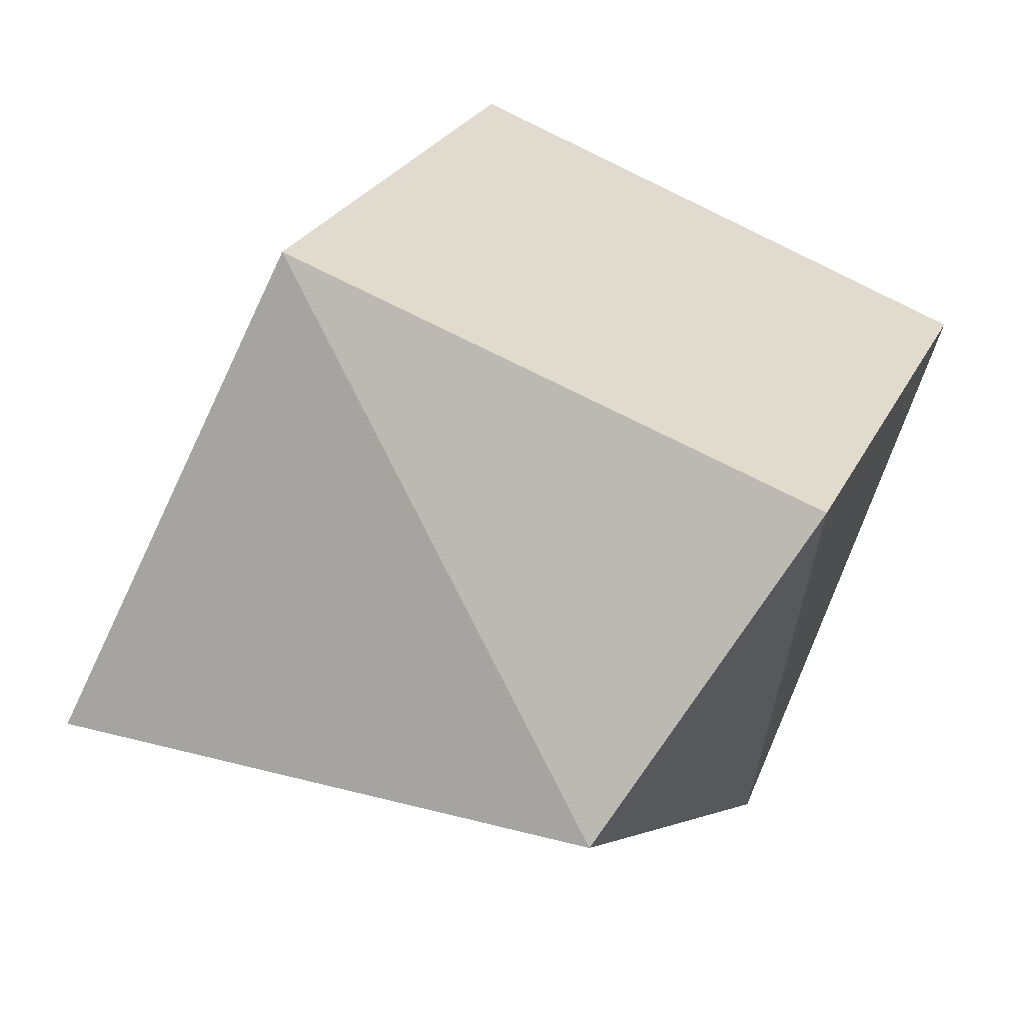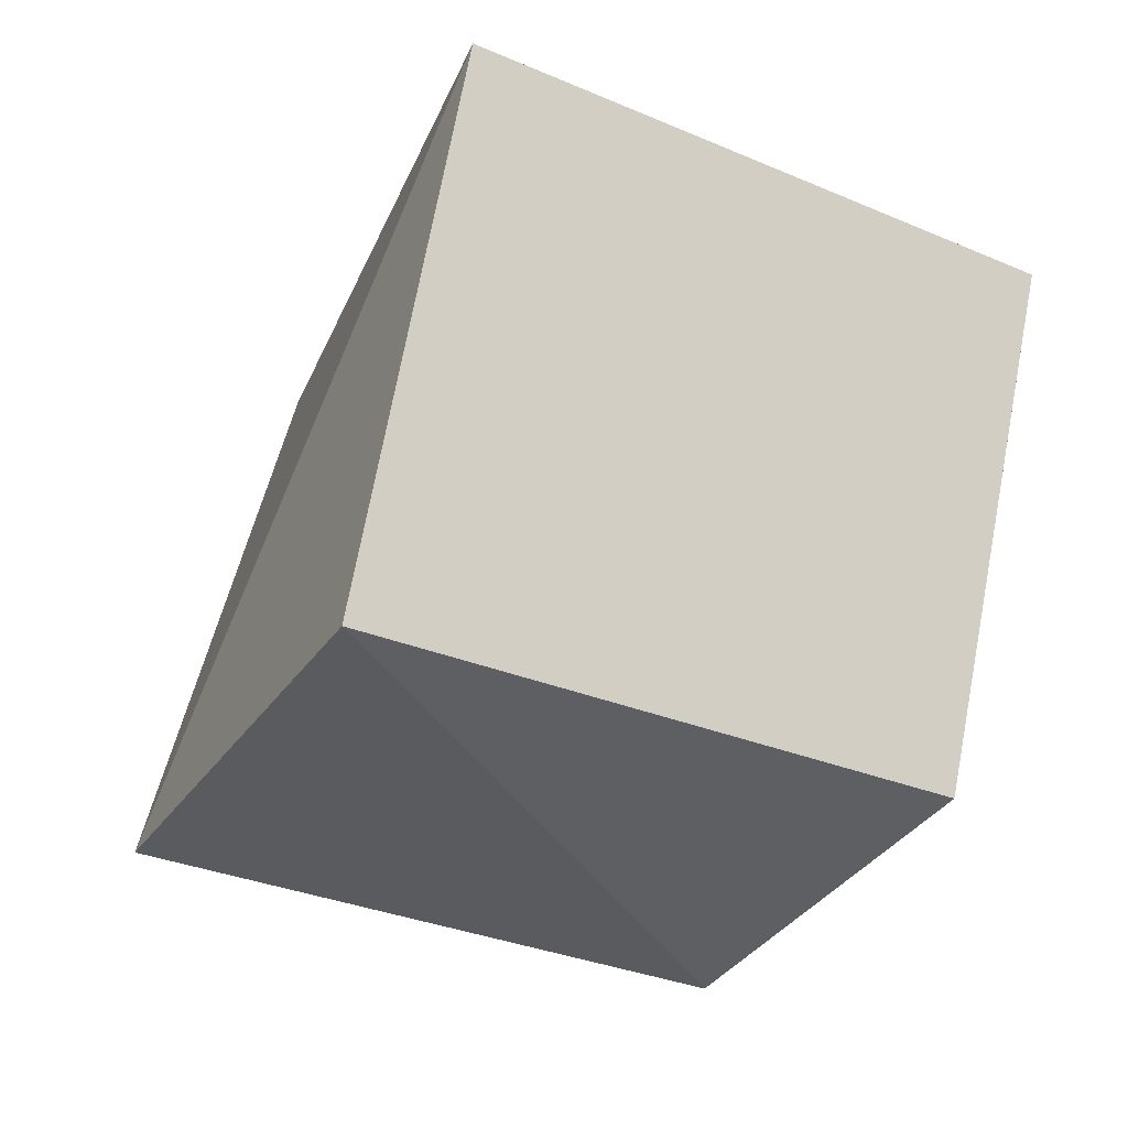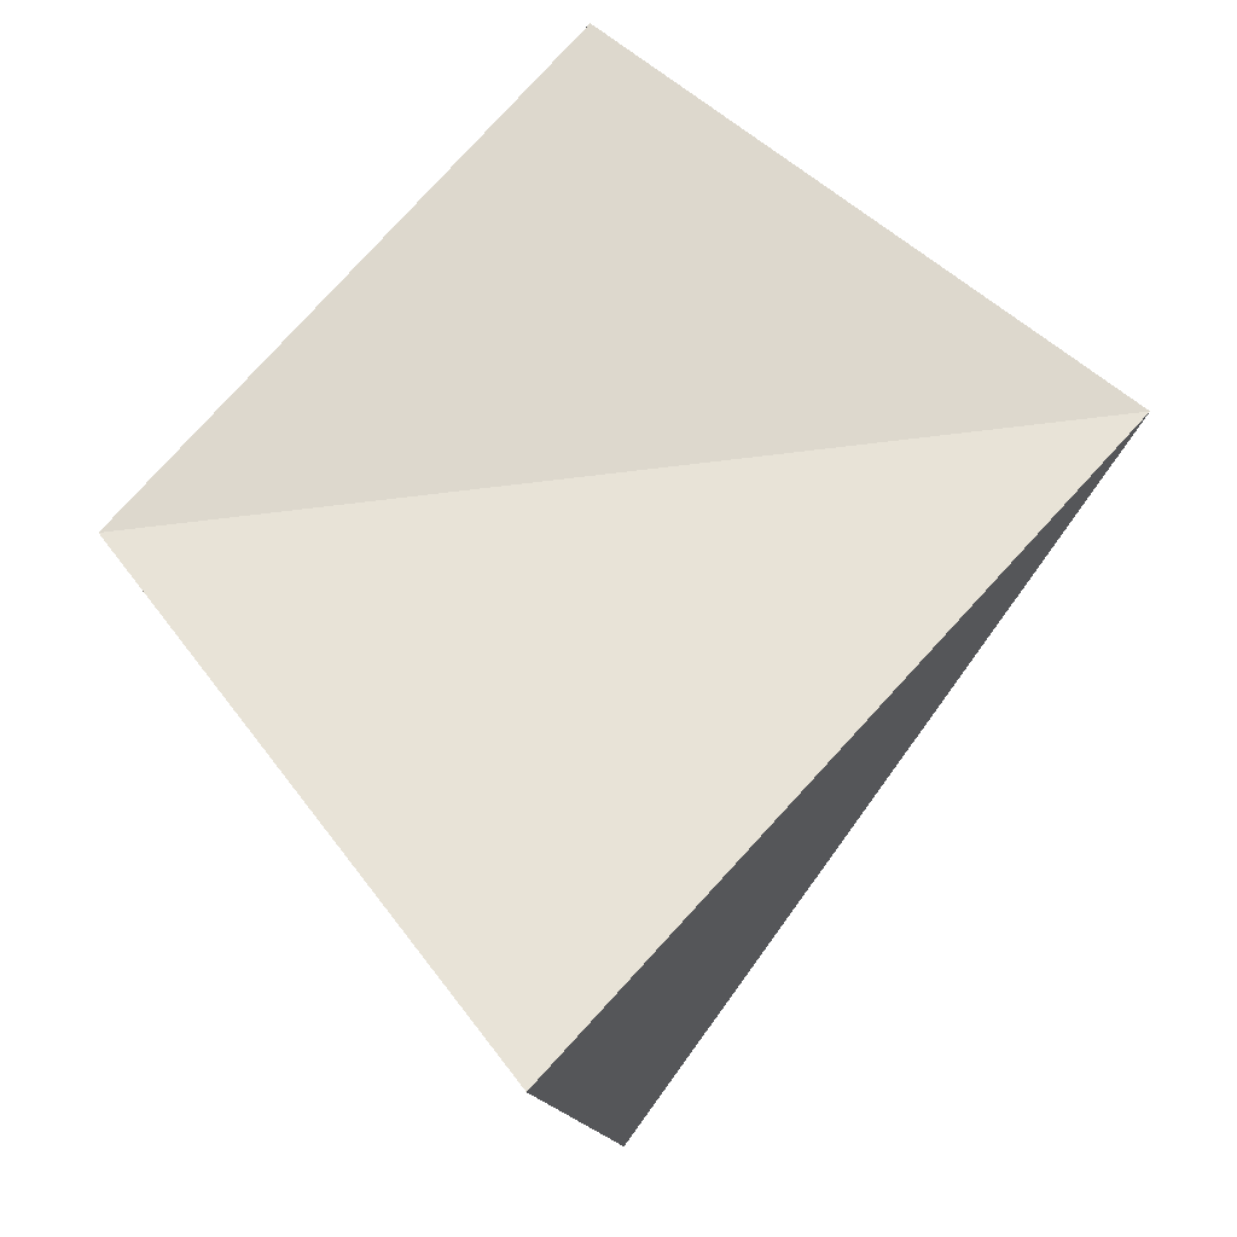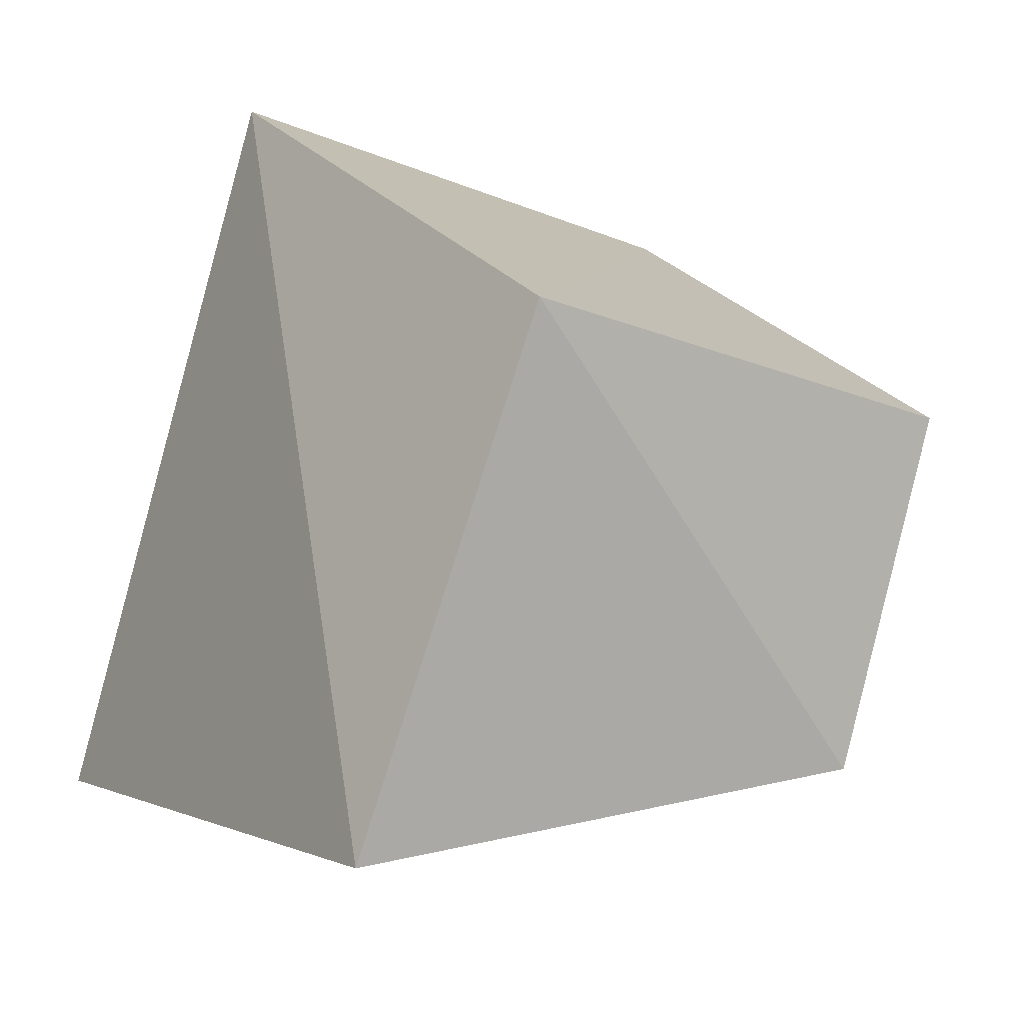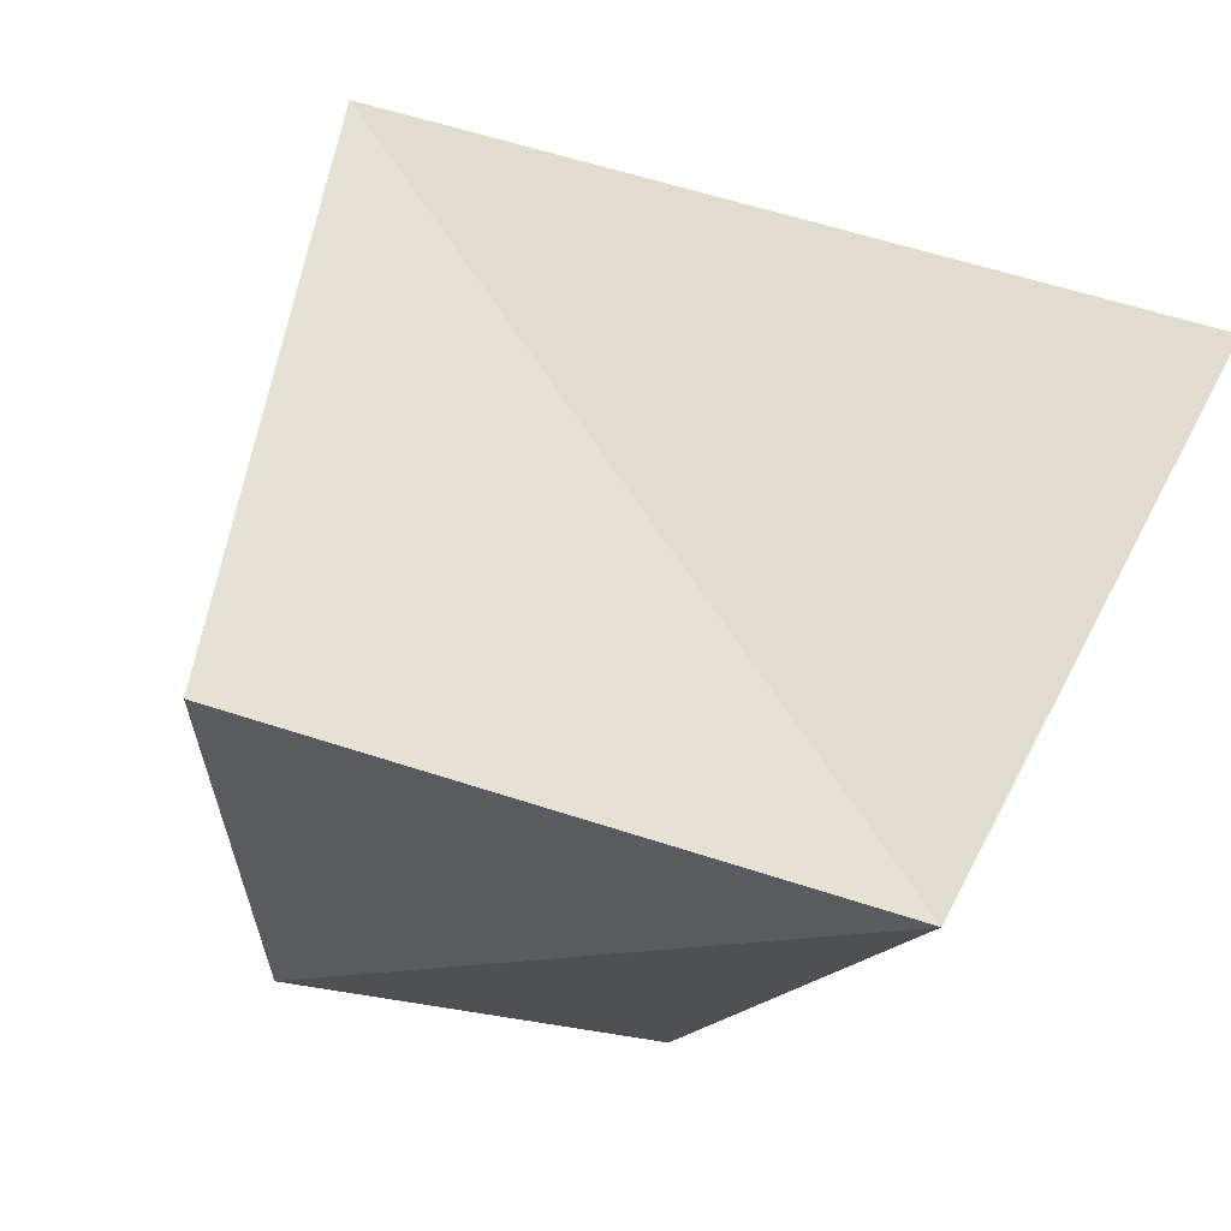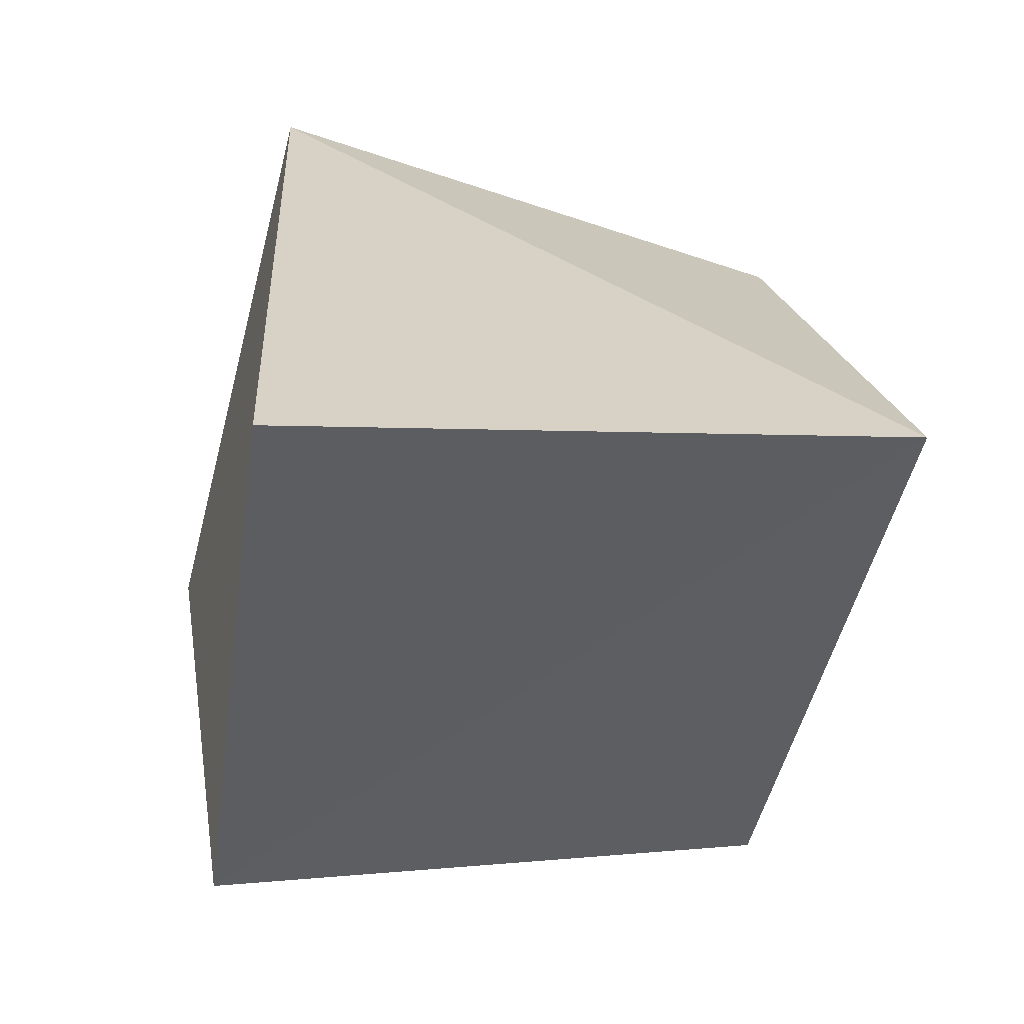
<metadata>
{"format":"obj","ext":"obj","renderer":"f3d","projection":"perspective","resolution":1024,"background":"white","views":[{"elev":15.1,"azim":32.1,"up":"+Z"},{"elev":62.1,"azim":21.8,"up":"+Z"},{"elev":59.9,"azim":-121.8,"up":"+Y"},{"elev":19.2,"azim":-23.0,"up":"+Z"},{"elev":72.8,"azim":123.3,"up":"+Y"},{"elev":-45.2,"azim":-94.2,"up":"+Z"}]}
</metadata>
<code>
g Mesh50
v 374.1 14.04 29.15
v 374.1 14.04 29.28
v 374.1 13.93 29.18
v 374.1 14.04 29.28
v 374.1 14.04 29.15
v 374.1 13.93 29.18
v 374.1 13.93 29.18
v 374.1 14.04 29.28
v 374.1 13.95 29.26
v 374.2 13.95 29.17
v 374.1 13.93 29.18
v 374.1 13.95 29.26
v 374.1 13.93 29.18
v 374.2 13.95 29.17
v 374.1 13.95 29.26
v 374.1 14.04 29.28
v 374.1 13.93 29.18
v 374.1 13.95 29.26
v 374.2 14.06 29.24
v 374.1 13.95 29.26
v 374.1 14.04 29.28
v 374.1 13.95 29.26
v 374.2 14.06 29.24
v 374.1 14.04 29.28
v 374.2 14.06 29.24
v 374.1 14.04 29.28
v 374.2 14.05 29.14
v 374.1 14.04 29.28
v 374.2 14.06 29.24
v 374.2 14.05 29.14
v 374.2 14.05 29.14
v 374.1 14.04 29.28
v 374.1 14.04 29.15
v 374.1 14.04 29.28
v 374.2 14.05 29.14
v 374.1 14.04 29.15
v 374.2 14.05 29.14
v 374.1 14.04 29.15
v 374.1 13.93 29.18
v 374.2 14.05 29.14
v 374.1 13.93 29.18
v 374.2 13.95 29.17
v 374.1 13.93 29.18
v 374.2 14.05 29.14
v 374.2 13.95 29.17
v 374.2 14.05 29.14
v 374.2 13.95 29.17
v 374.2 13.97 29.23
v 374.2 13.95 29.17
v 374.2 14.05 29.14
v 374.2 13.97 29.23
v 374.2 13.97 29.23
v 374.2 13.95 29.17
v 374.1 13.95 29.26
v 374.2 14.06 29.24
v 374.2 13.97 29.23
v 374.1 13.95 29.26
v 374.2 13.97 29.23
v 374.2 14.06 29.24
v 374.1 13.95 29.26
v 374.2 13.95 29.17
v 374.2 13.97 29.23
v 374.1 13.95 29.26
v 374.2 14.05 29.14
v 374.2 13.97 29.23
v 374.2 14.06 29.24
v 374.2 13.97 29.23
v 374.2 14.05 29.14
v 374.2 14.06 29.24
v 374.1 14.04 29.15
v 374.2 14.05 29.14
v 374.1 13.93 29.18
g Mesh50_0
f 3 2 1
f 6 5 4
f 9 8 7
f 12 11 10
f 15 14 13
f 18 17 16
f 21 20 19
f 24 23 22
f 27 26 25
f 30 29 28
f 33 32 31
f 36 35 34
f 39 38 37
f 42 41 40
f 45 44 43
f 48 47 46
f 51 50 49
f 54 53 52
f 57 56 55
f 60 59 58
f 63 62 61
f 66 65 64
f 69 68 67
f 72 71 70

</code>
